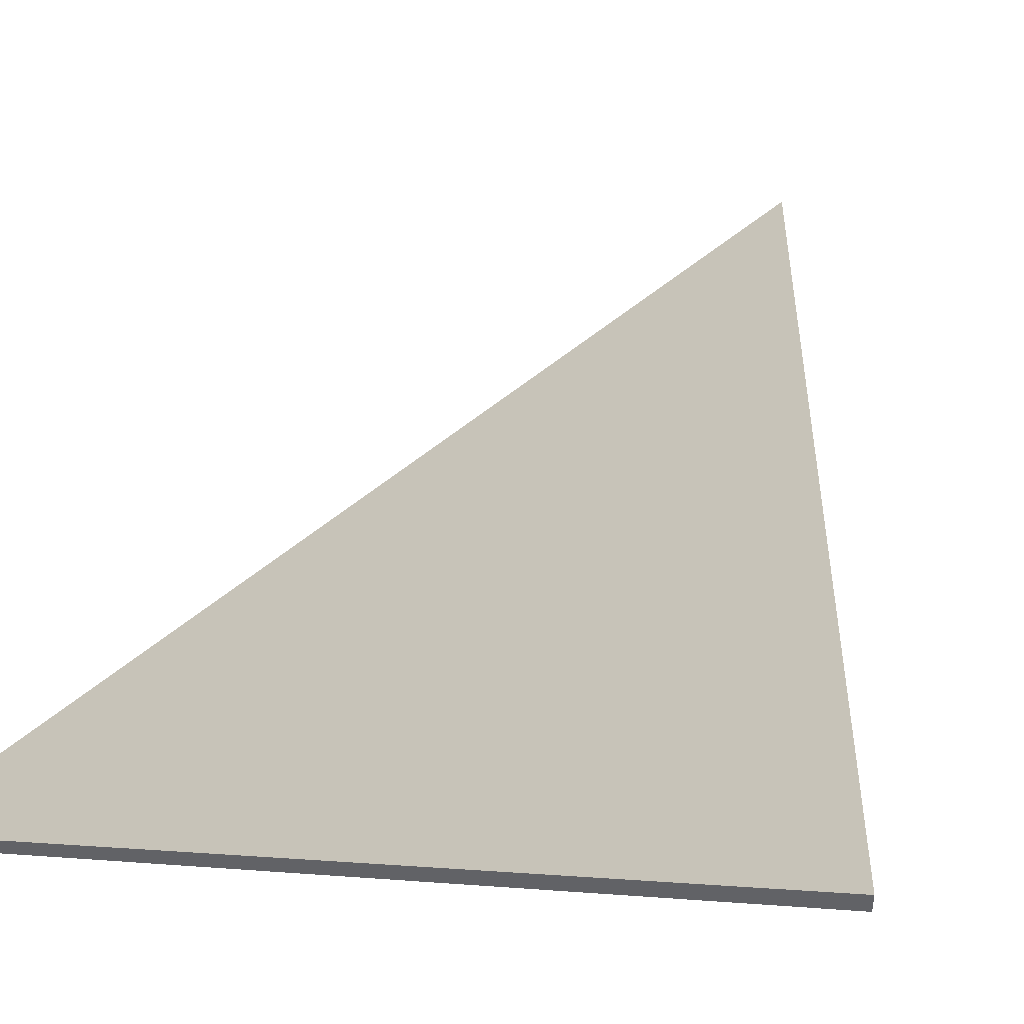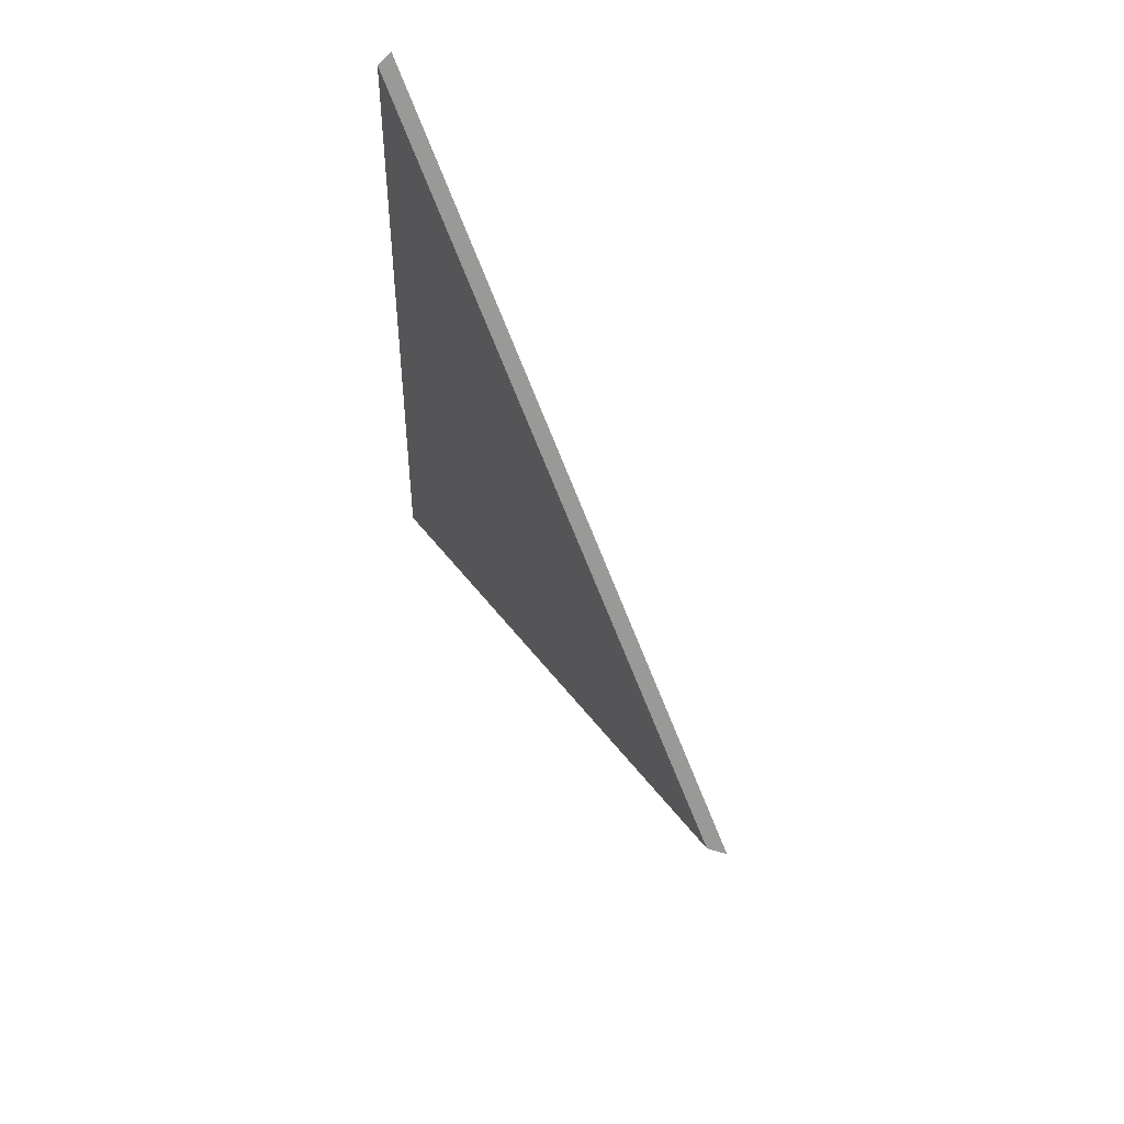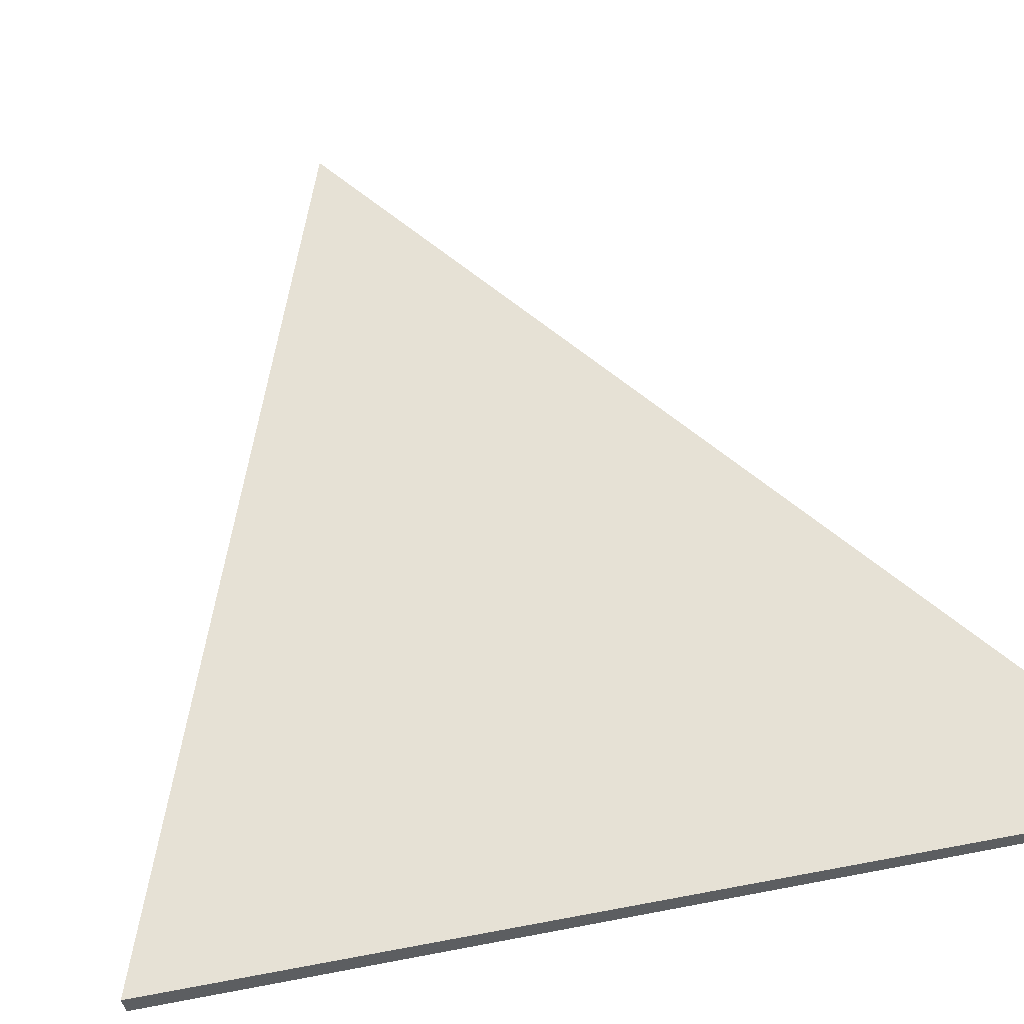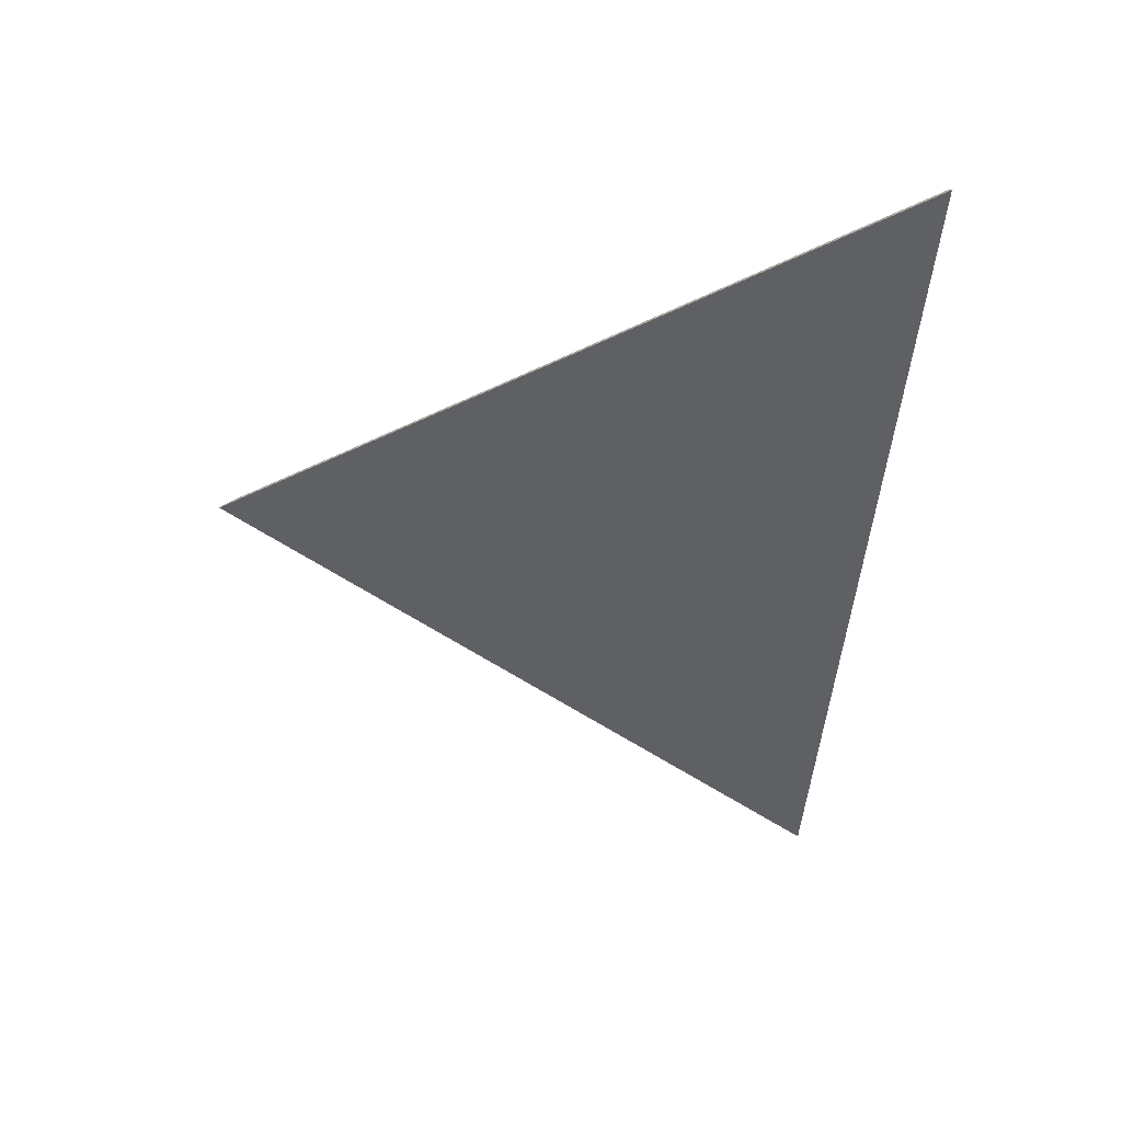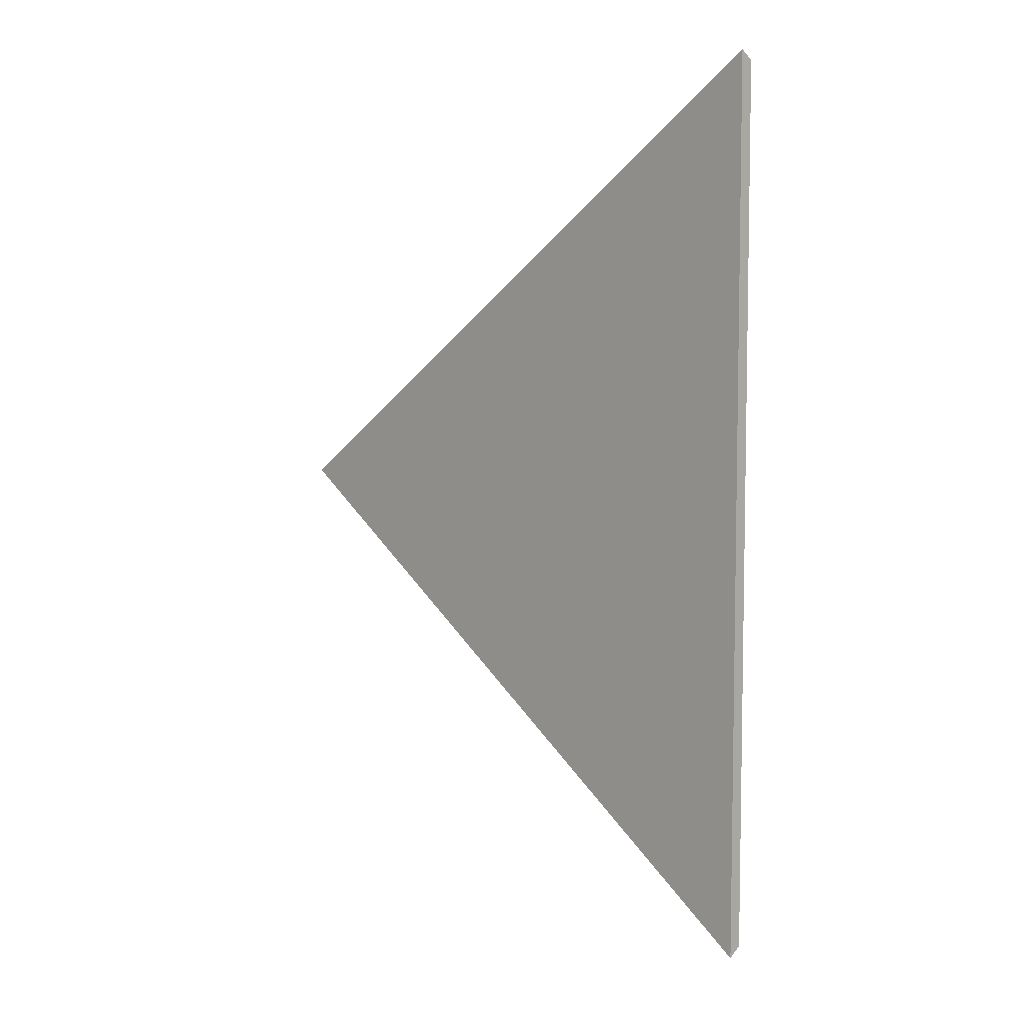
<metadata>
{"format":"obj","ext":"obj","renderer":"f3d","projection":"perspective","resolution":1024,"background":"white","views":[{"elev":-2.8,"azim":-50.3,"up":"+Y"},{"elev":71.0,"azim":106.2,"up":"+Z"},{"elev":6.1,"azim":-134.1,"up":"+Y"},{"elev":41.6,"azim":-132.4,"up":"+Z"},{"elev":1.1,"azim":-89.9,"up":"+Z"}]}
</metadata>
<code>
v -5.873 0.2288 -4.031
v -5.861 0.2288 -4.151
v -5.807 0.2893 -4.085
v -5.807 0.2919 -4.085
v -5.807 0.2893 -4.085
v -5.861 0.2288 -4.151
v -5.862 0.2302 -4.152
v -5.862 0.2302 -4.152
v -5.861 0.2288 -4.151
v -5.873 0.2288 -4.031
v -5.874 0.2302 -4.03
v -5.874 0.2302 -4.03
v -5.873 0.2288 -4.031
v -5.807 0.2893 -4.085
v -5.807 0.2919 -4.085
v -5.807 0.2919 -4.085
v -5.862 0.2302 -4.152
v -5.874 0.2302 -4.03
f 1 2 3
f 4 5 6
f 4 6 7
f 8 9 10
f 8 10 11
f 12 13 14
f 12 14 15
f 16 17 18

</code>
